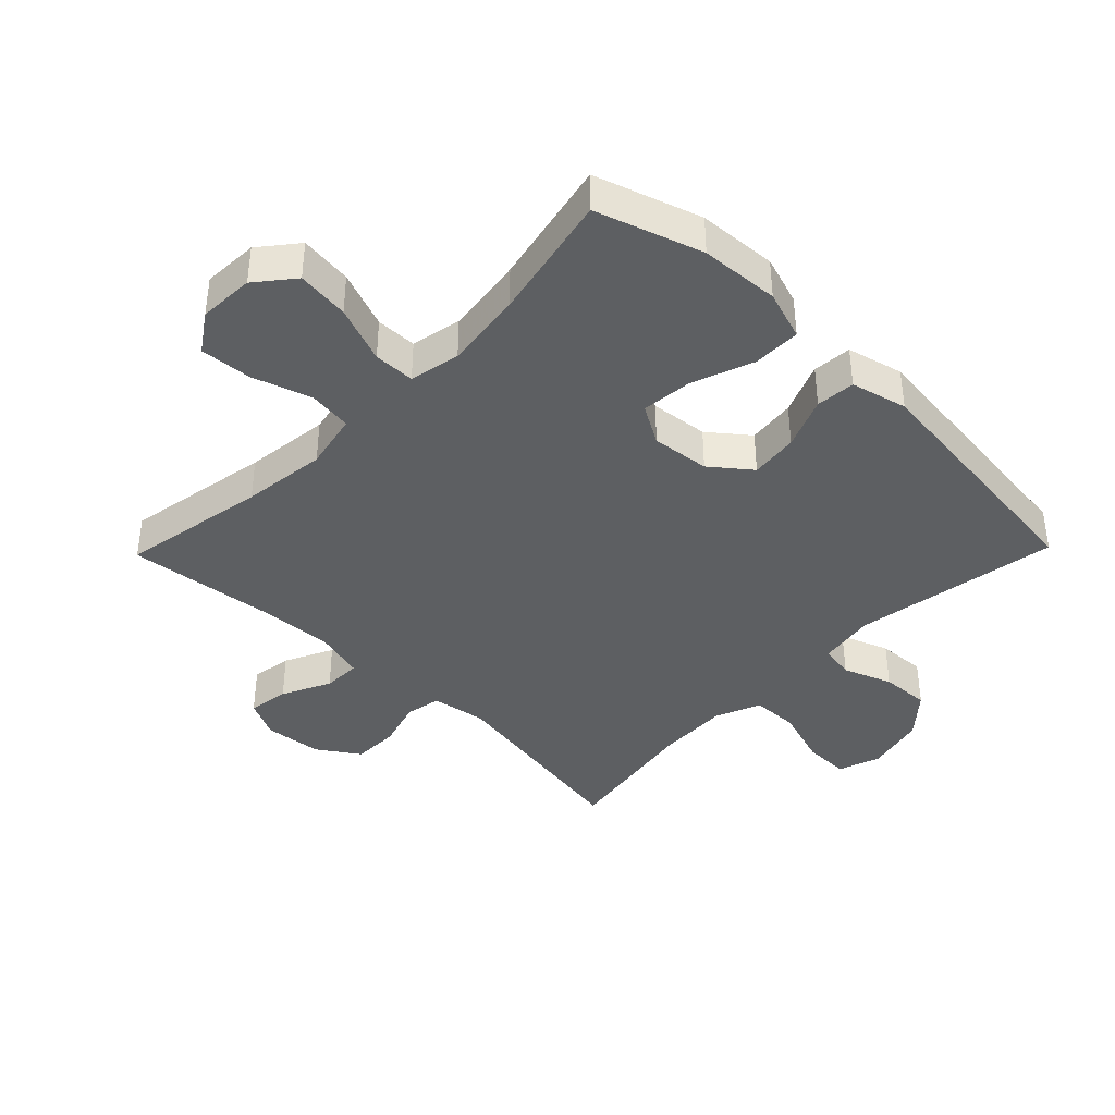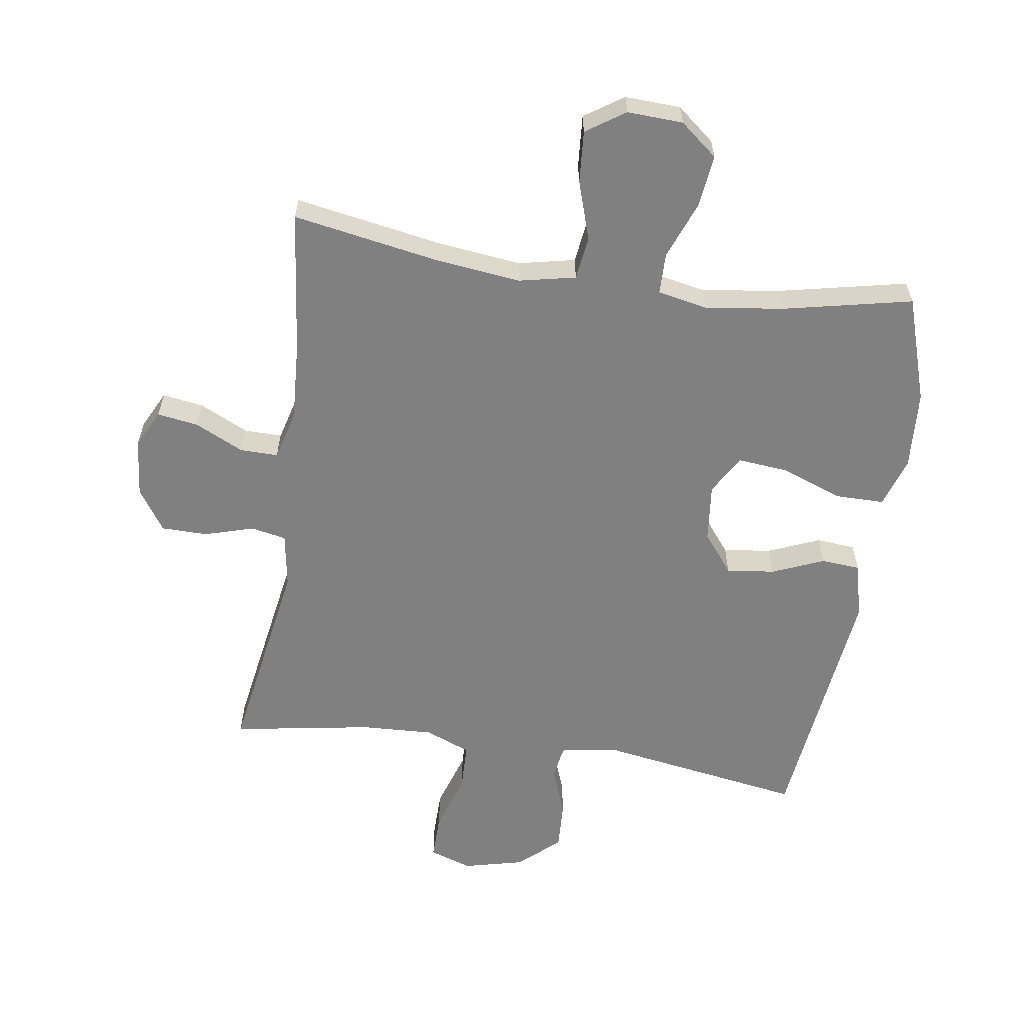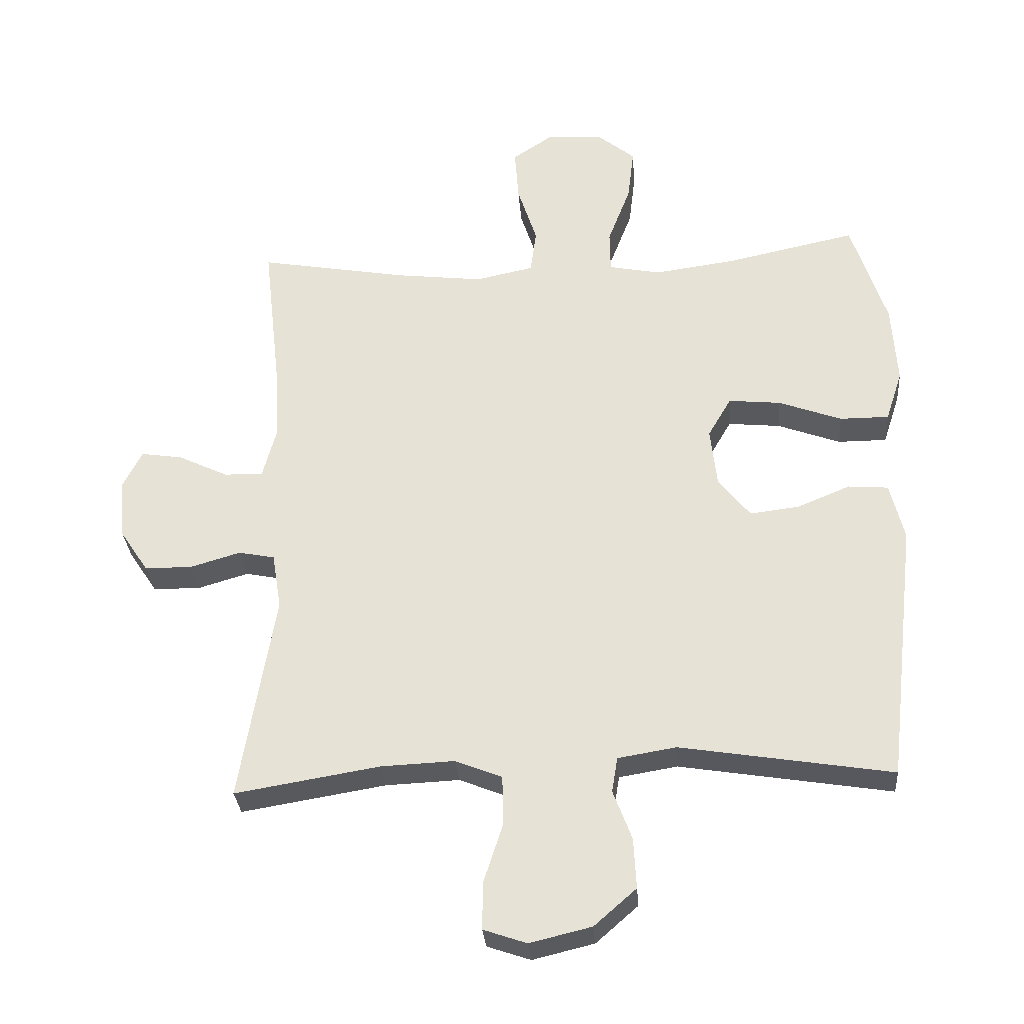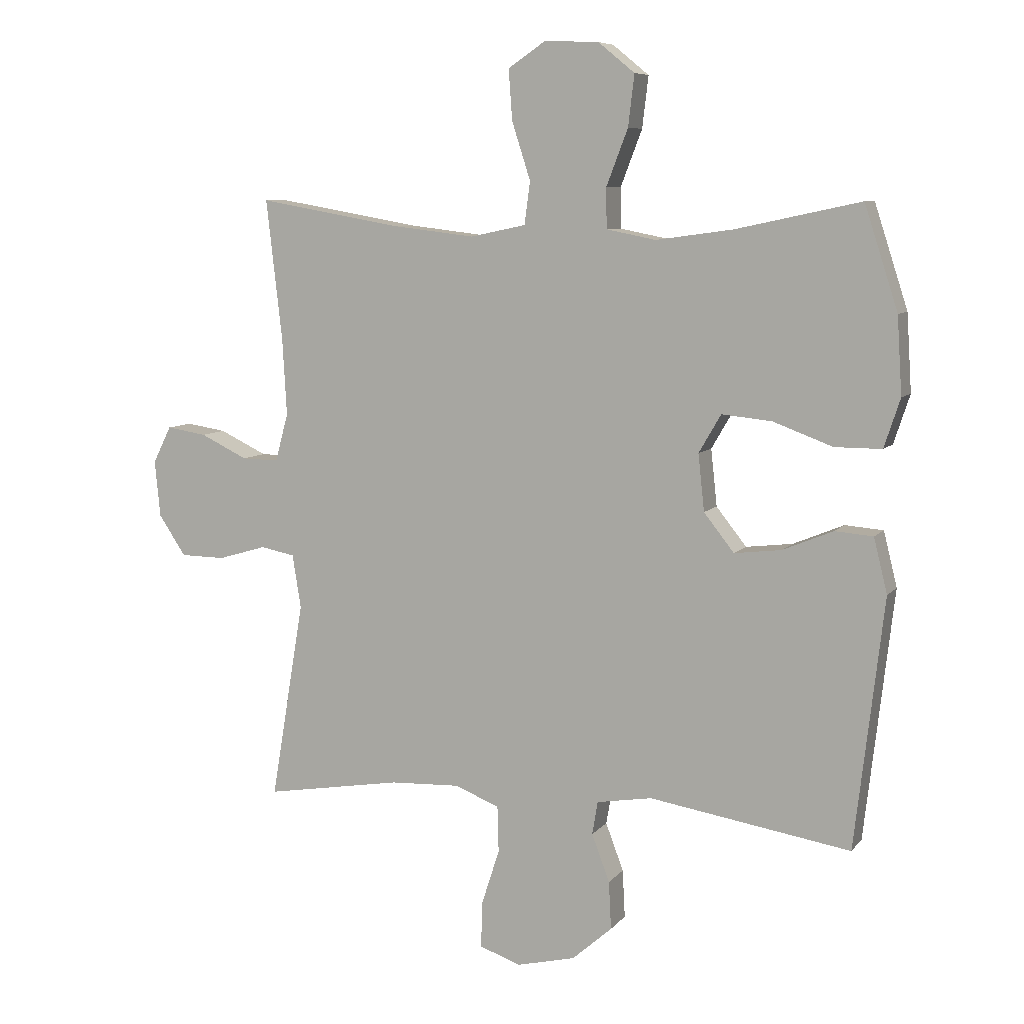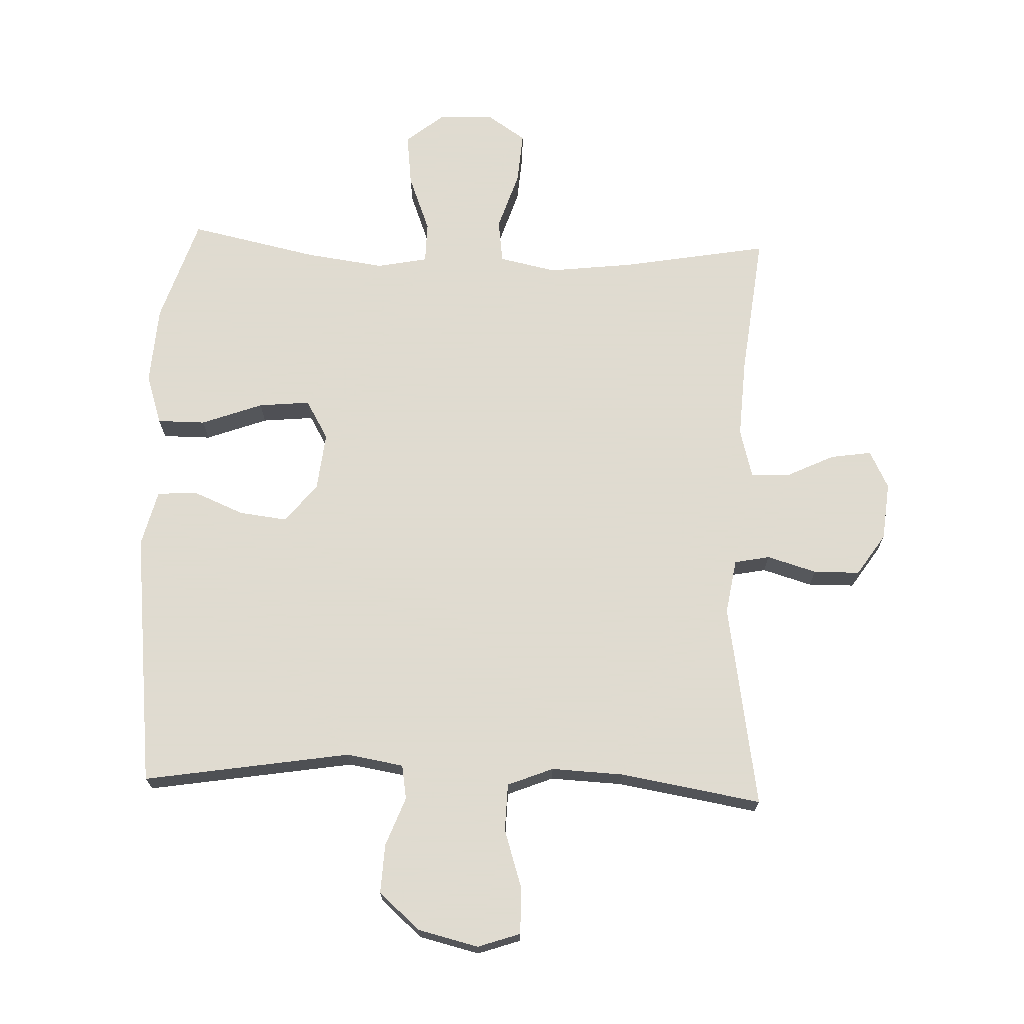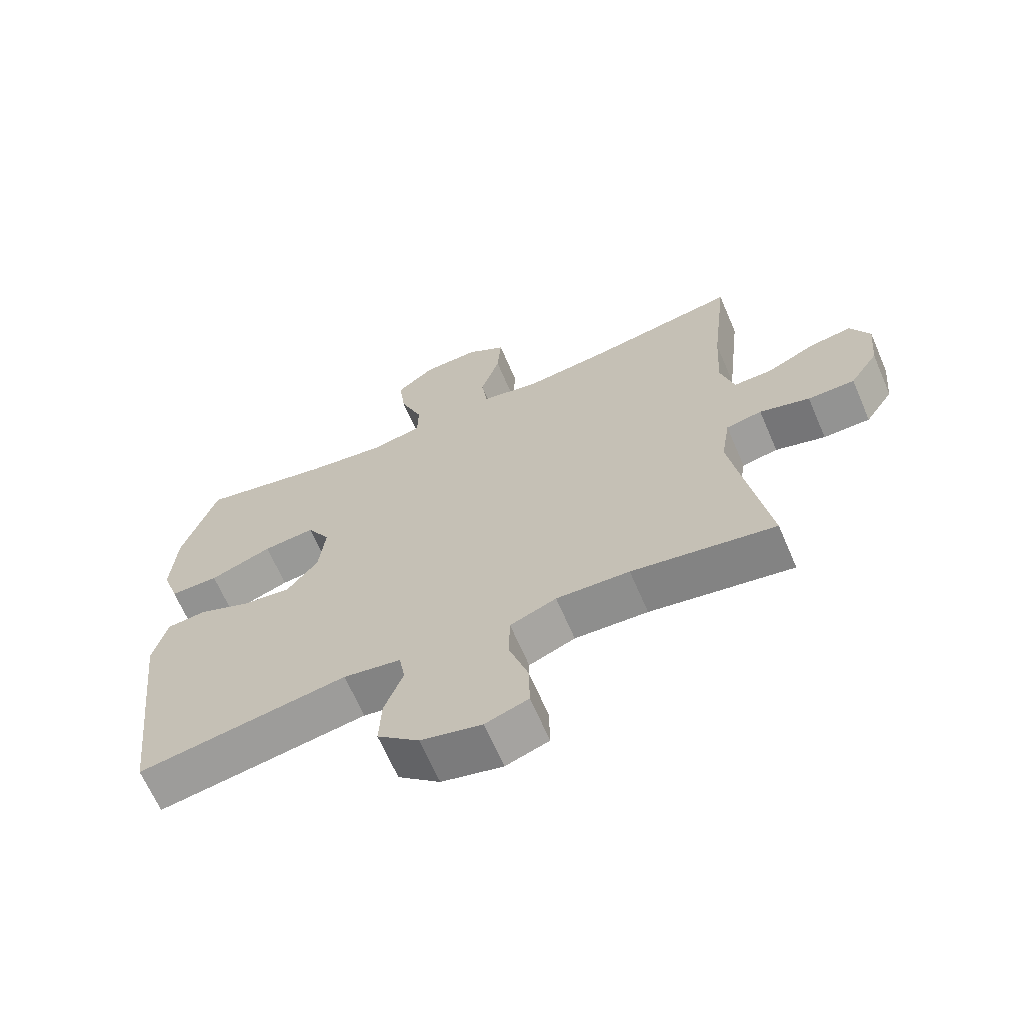
<metadata>
{"format":"obj","ext":"obj","renderer":"f3d","projection":"perspective","resolution":1024,"background":"white","views":[{"elev":-39.6,"azim":45.8,"up":"+Y"},{"elev":-60.1,"azim":-8.4,"up":"+Y"},{"elev":-30.7,"azim":4.4,"up":"+Z"},{"elev":7.8,"azim":21.3,"up":"+Z"},{"elev":70.2,"azim":-177.8,"up":"+Y"},{"elev":-66.2,"azim":-156.7,"up":"+Z"}]}
</metadata>
<code>
v -0.5 0.07 -0.5
v -0.446 0.07 -0.177
v -0.46 0.07 -0.09
v -0.516 0.07 -0.079
v -0.594 0.07 -0.102
v -0.667 0.07 -0.101
v -0.711 0.07 -0.035
v -0.72 0.07 0.057
v -0.69 0.07 0.117
v -0.625 0.07 0.107
v -0.548 0.07 0.07
v -0.488 0.07 0.069
v -0.467 0.07 0.147
v -0.474 0.07 0.271
v -0.5 0.07 0.5
v -0.268 0.07 0.459
v -0.134 0.07 0.443
v -0.044 0.07 0.462
v -0.035 0.07 0.531
v -0.065 0.07 0.624
v -0.071 0.07 0.706
v -0.01 0.07 0.747
v 0.078 0.07 0.743
v 0.137 0.07 0.695
v 0.127 0.07 0.612
v 0.092 0.07 0.521
v 0.093 0.07 0.456
v 0.173 0.07 0.44
v 0.298 0.07 0.457
v 0.5 0.07 0.5
v 0.554 0.07 0.333
v 0.562 0.07 0.208
v 0.536 0.07 0.129
v 0.46 0.07 0.129
v 0.363 0.07 0.165
v 0.282 0.07 0.173
v 0.246 0.07 0.111
v 0.256 0.07 0.019
v 0.305 0.07 -0.043
v 0.381 0.07 -0.034
v 0.463 0.07 0
v 0.525 0.07 -0.005
v 0.547 0.07 -0.094
v 0.5 0.07 -0.5
v 0.173 0.07 -0.447
v 0.083 0.07 -0.462
v 0.074 0.07 -0.516
v 0.103 0.07 -0.593
v 0.107 0.07 -0.671
v 0.042 0.07 -0.728
v -0.053 0.07 -0.751
v -0.12 0.07 -0.728
v -0.119 0.07 -0.655
v -0.089 0.07 -0.562
v -0.091 0.07 -0.487
v -0.163 0.07 -0.458
v -0.277 0.07 -0.463
v -0.5 0 -0.5
v -0.446 0 -0.177
v -0.46 0 -0.09
v -0.516 0 -0.079
v -0.594 0 -0.102
v -0.667 0 -0.101
v -0.711 0 -0.035
v -0.72 0 0.057
v -0.69 0 0.117
v -0.625 0 0.107
v -0.548 0 0.07
v -0.488 0 0.069
v -0.467 0 0.147
v -0.474 0 0.271
v -0.5 0 0.5
v -0.268 0 0.459
v -0.134 0 0.443
v -0.044 0 0.462
v -0.035 0 0.531
v -0.065 0 0.624
v -0.071 0 0.706
v -0.01 0 0.747
v 0.078 0 0.743
v 0.137 0 0.695
v 0.127 0 0.612
v 0.092 0 0.521
v 0.093 0 0.456
v 0.173 0 0.44
v 0.298 0 0.457
v 0.5 0 0.5
v 0.554 0 0.333
v 0.562 0 0.208
v 0.536 0 0.129
v 0.46 0 0.129
v 0.363 0 0.165
v 0.282 0 0.173
v 0.246 0 0.111
v 0.256 0 0.019
v 0.305 0 -0.043
v 0.381 0 -0.034
v 0.463 0 0
v 0.525 0 -0.005
v 0.547 0 -0.094
v 0.5 0 -0.5
v 0.173 0 -0.447
v 0.083 0 -0.462
v 0.074 0 -0.516
v 0.103 0 -0.593
v 0.107 0 -0.671
v 0.042 0 -0.728
v -0.053 0 -0.751
v -0.12 0 -0.728
v -0.119 0 -0.655
v -0.089 0 -0.562
v -0.091 0 -0.487
v -0.163 0 -0.458
v -0.277 0 -0.463
f 52 53 54
f 51 52 54
f 50 51 54
f 49 50 54
f 48 49 54
f 47 48 54
f 46 47 54 55
f 45 46 55 56
f 43 44 45
f 42 43 45
f 41 42 45
f 40 41 45
f 39 40 45 56
f 33 34 35
f 32 33 35
f 31 32 35
f 30 31 35
f 29 30 35
f 28 29 35 36
f 27 28 36 37
f 24 25 26
f 23 24 26
f 22 23 26
f 21 22 26
f 20 21 26
f 19 20 26
f 18 19 26 27
f 27 37 38
f 18 27 38
f 17 18 38
f 14 15 16
f 39 56 57
f 38 39 57
f 17 38 57
f 16 17 57
f 14 16 57
f 13 14 57
f 9 10 11
f 8 9 11
f 7 8 11
f 6 7 11
f 5 6 11
f 4 5 11
f 57 1 2
f 57 2 3
f 12 13 57 3
f 3 4 11 12
f 111 110 109
f 111 109 108
f 111 108 107
f 111 107 106
f 111 106 105
f 111 105 104
f 112 111 104 103
f 113 112 103 102
f 102 101 100
f 102 100 99
f 102 99 98
f 102 98 97
f 113 102 97 96
f 92 91 90
f 92 90 89
f 92 89 88
f 92 88 87
f 92 87 86
f 93 92 86 85
f 94 93 85 84
f 83 82 81
f 83 81 80
f 83 80 79
f 83 79 78
f 83 78 77
f 83 77 76
f 84 83 76 75
f 95 94 84
f 95 84 75
f 95 75 74
f 73 72 71
f 114 113 96
f 114 96 95
f 114 95 74
f 114 74 73
f 114 73 71
f 114 71 70
f 68 67 66
f 68 66 65
f 68 65 64
f 68 64 63
f 68 63 62
f 68 62 61
f 59 58 114
f 60 59 114
f 60 114 70 69
f 69 68 61 60
f 1 58 59 2
f 2 59 60 3
f 3 60 61 4
f 4 61 62 5
f 5 62 63 6
f 6 63 64 7
f 7 64 65 8
f 8 65 66 9
f 9 66 67 10
f 10 67 68 11
f 11 68 69 12
f 12 69 70 13
f 13 70 71 14
f 14 71 72 15
f 15 72 73 16
f 16 73 74 17
f 17 74 75 18
f 18 75 76 19
f 19 76 77 20
f 20 77 78 21
f 21 78 79 22
f 22 79 80 23
f 23 80 81 24
f 24 81 82 25
f 25 82 83 26
f 26 83 84 27
f 27 84 85 28
f 28 85 86 29
f 29 86 87 30
f 30 87 88 31
f 31 88 89 32
f 32 89 90 33
f 33 90 91 34
f 34 91 92 35
f 35 92 93 36
f 36 93 94 37
f 37 94 95 38
f 38 95 96 39
f 39 96 97 40
f 40 97 98 41
f 41 98 99 42
f 42 99 100 43
f 43 100 101 44
f 44 101 102 45
f 45 102 103 46
f 46 103 104 47
f 47 104 105 48
f 48 105 106 49
f 49 106 107 50
f 50 107 108 51
f 51 108 109 52
f 52 109 110 53
f 53 110 111 54
f 54 111 112 55
f 55 112 113 56
f 56 113 114 57
f 57 114 58 1

</code>
